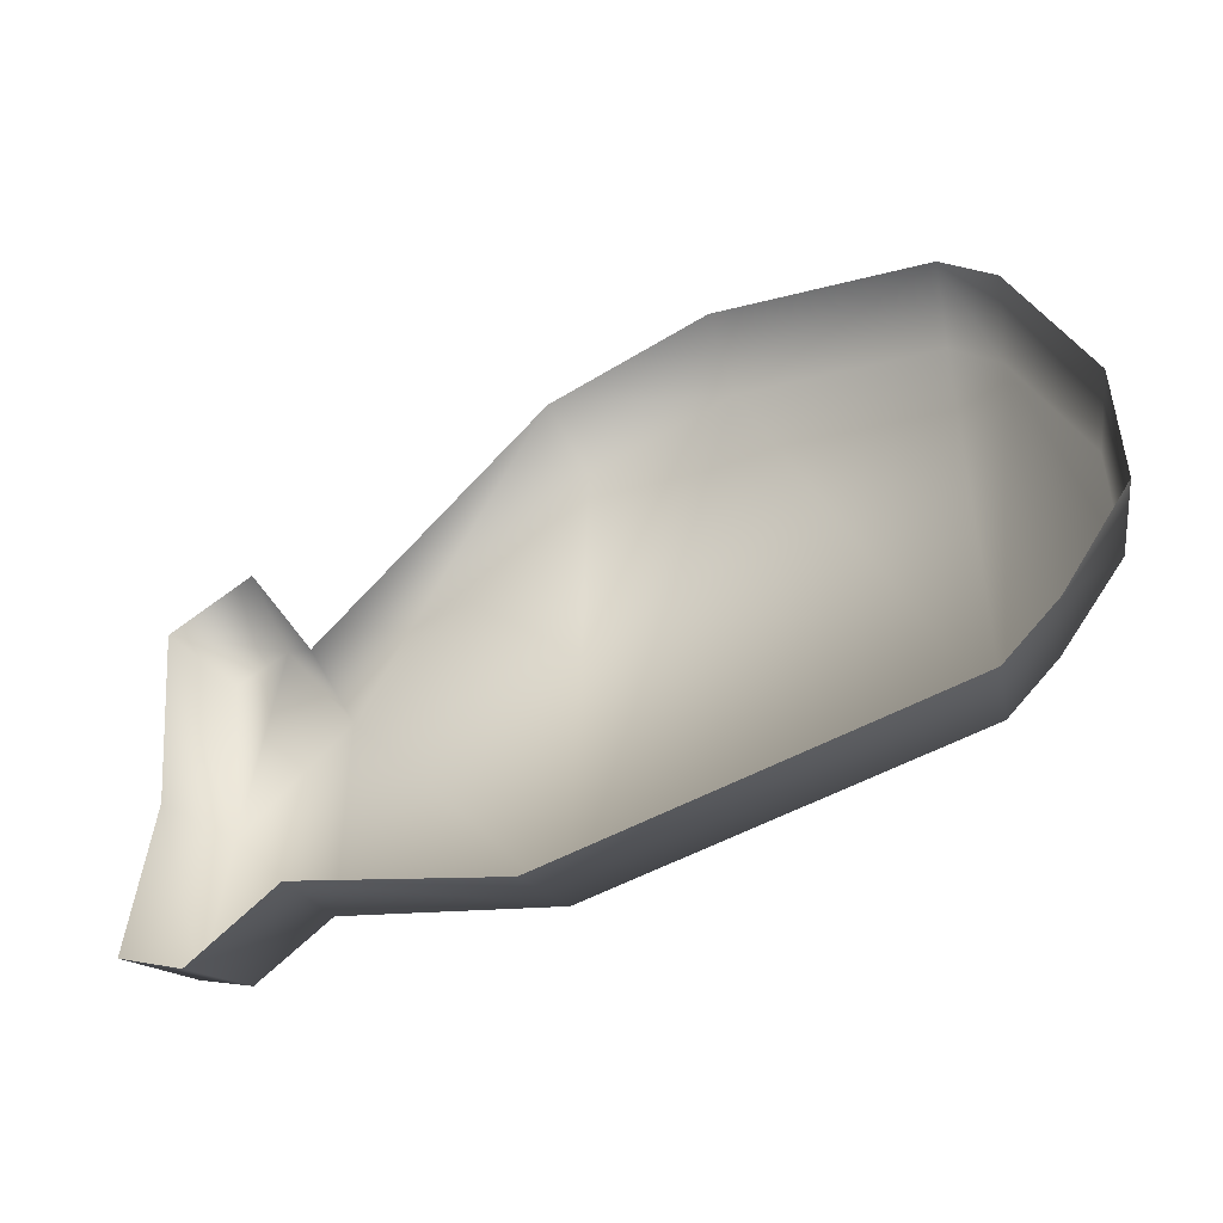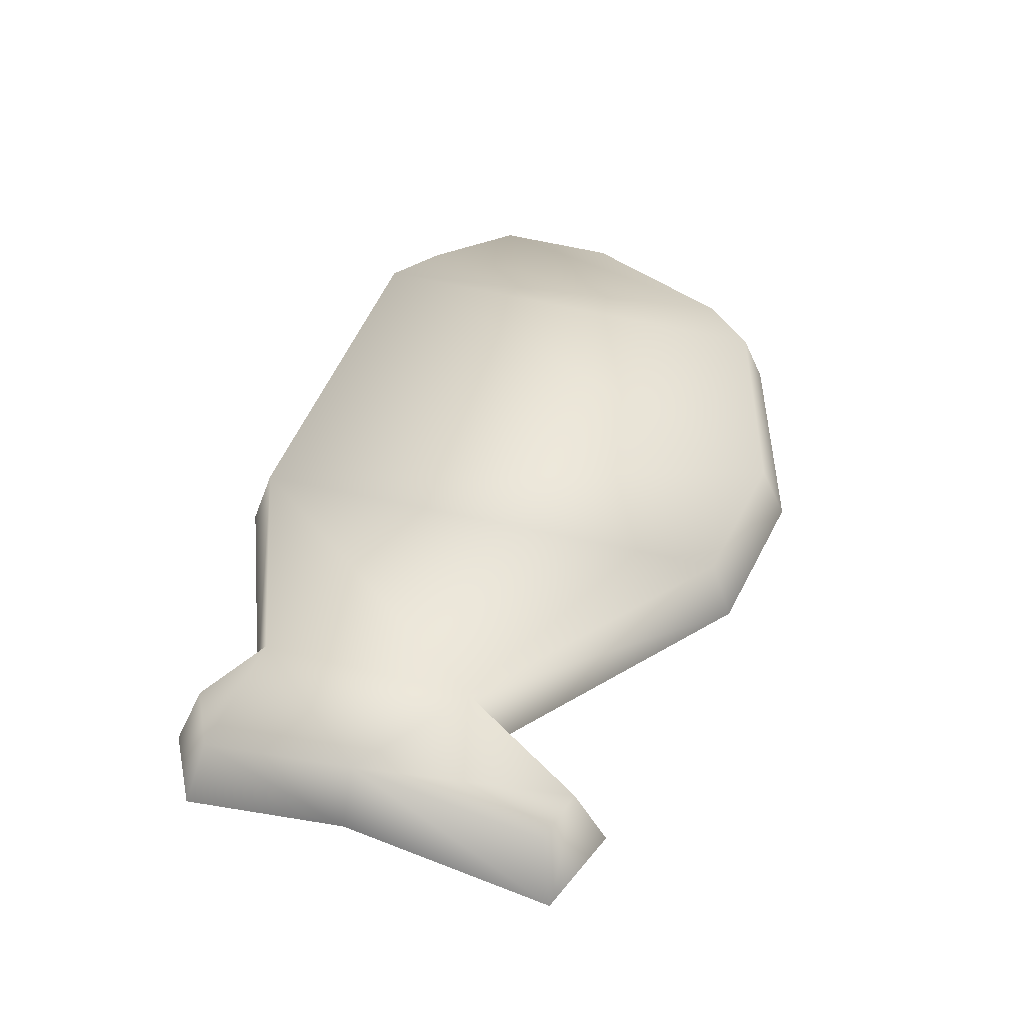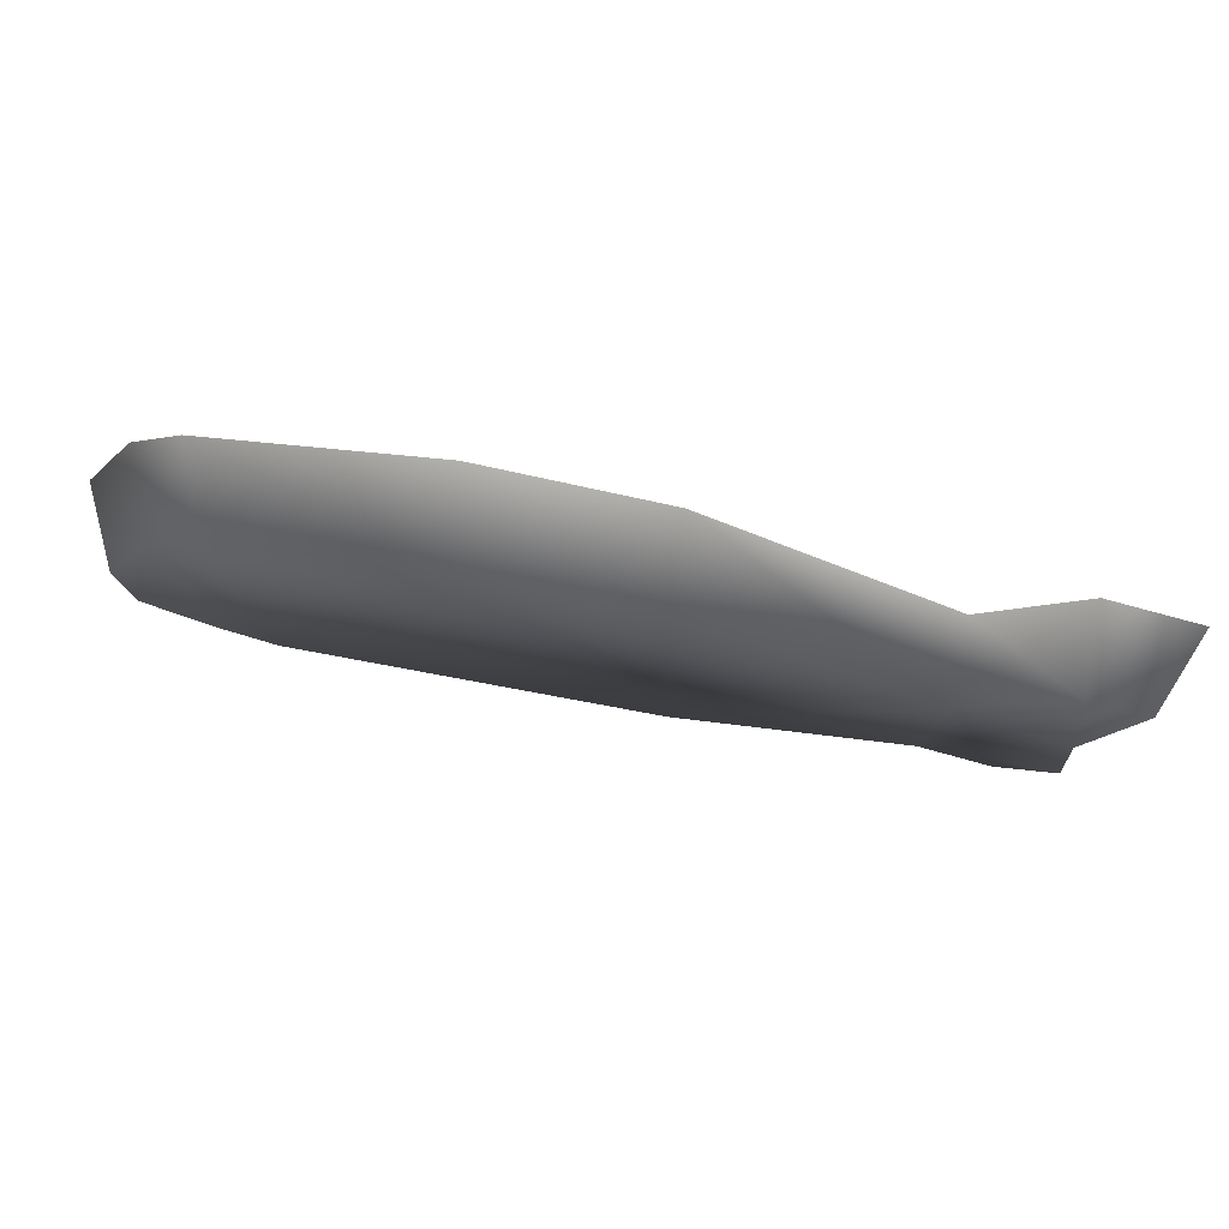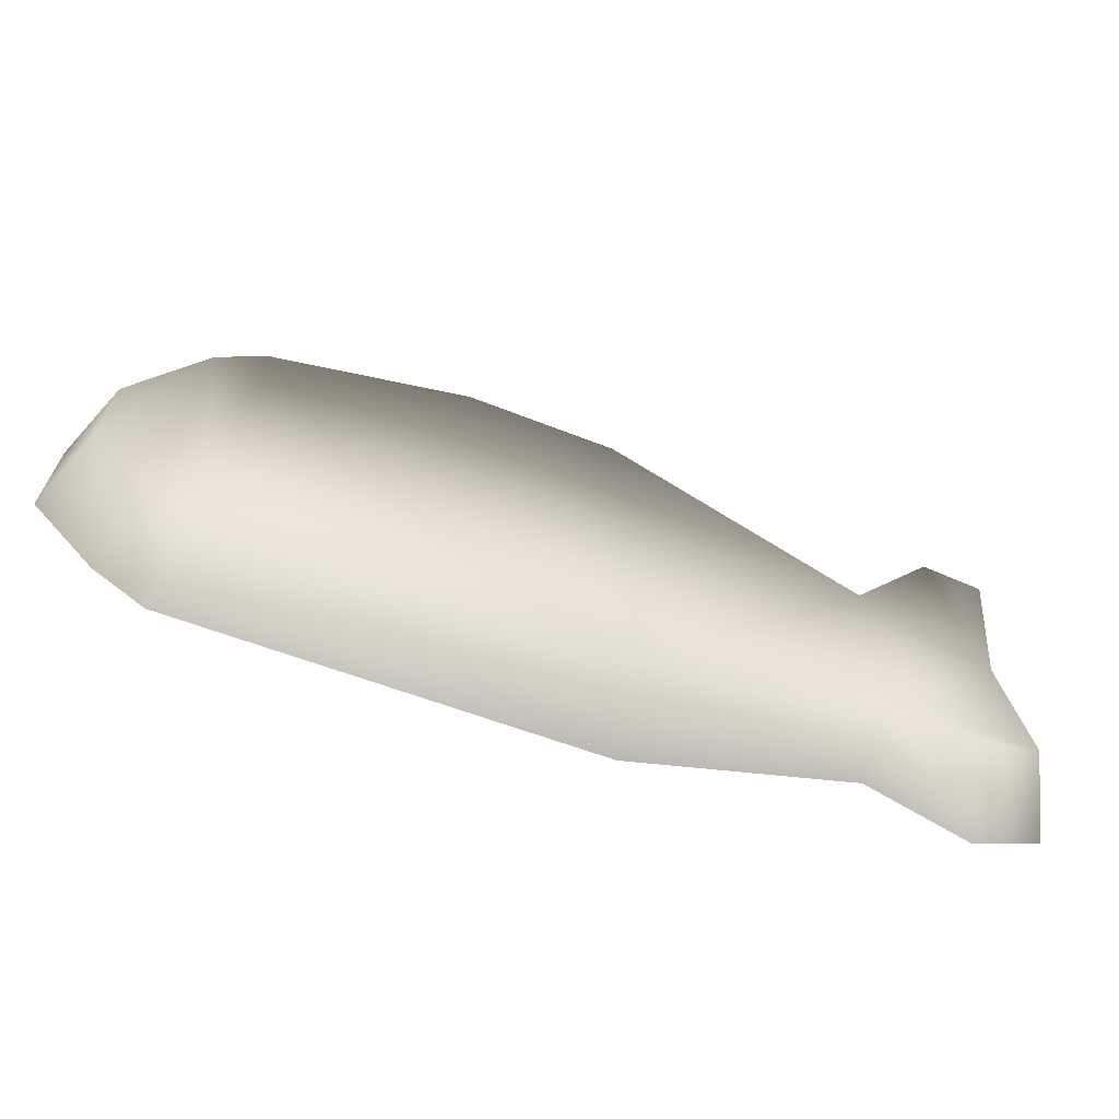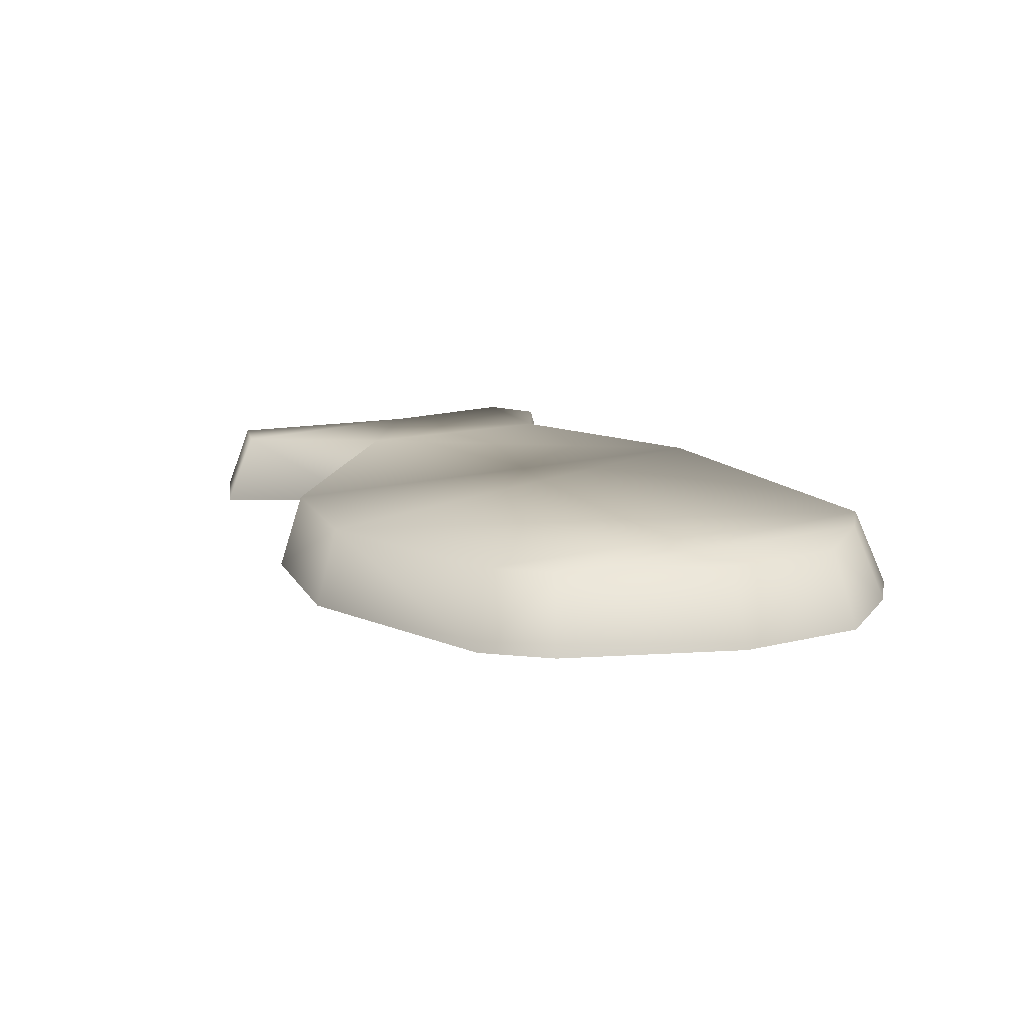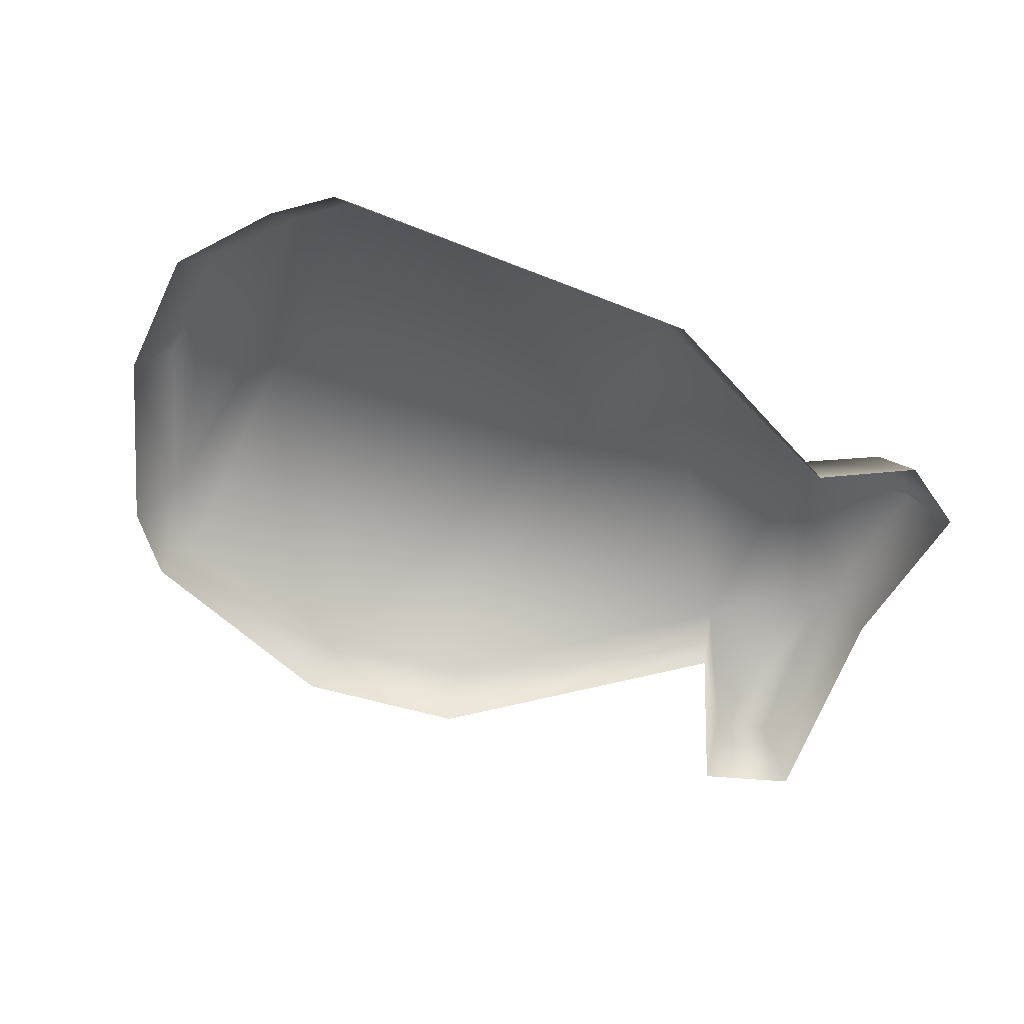
<metadata>
{"format":"obj","ext":"obj","renderer":"f3d","projection":"perspective","resolution":1024,"background":"white","views":[{"elev":-47.3,"azim":29.0,"up":"+Z"},{"elev":49.3,"azim":-73.8,"up":"+Y"},{"elev":79.3,"azim":-170.1,"up":"+Z"},{"elev":-67.8,"azim":162.2,"up":"+Z"},{"elev":13.8,"azim":60.5,"up":"+Y"},{"elev":-62.4,"azim":154.1,"up":"+Y"}]}
</metadata>
<code>
g febg_shop_001_cooker_01
v -0.1054 7.153e-07 -0.5197
v 0.5869 7.153e-07 -0.4698
v 0.5447 0.1297 -0.4304
v 0.6796 7.153e-07 -0.3893
v -0.09945 0.1297 -0.4759
v -0.4953 7.153e-07 -0.3624
v -0.4956 0.1297 -0.3307
v -0.6529 7.153e-07 -0.4583
v -0.6275 0.1297 -0.4077
v -0.7283 0.1297 -0.3576
v -0.7769 7.153e-07 -0.39
v -0.747 7.153e-07 -0.09849
v -0.7011 0.1297 -0.09182
v -0.797 7.153e-07 0.2996
v -0.4971 0.1297 0.06461
v -0.7466 0.1297 0.2712
v -0.6475 0.1297 0.3014
v -0.6387 7.153e-07 0.3609
v -0.4968 7.153e-07 0.1129
v -0.08067 7.153e-07 0.4687
v -0.07686 0.1297 0.4253
v 0.1887 0.1297 0.4719
v 0.2106 -8.345e-07 0.5197
v 0.5902 7.153e-07 0.3991
v 0.5476 0.1297 0.3619
v 0.6292 0.1297 0.2727
v 0.6796 7.153e-07 0.3013
v 0.7975 7.153e-07 0.001638
v 0.6292 0.1297 -0.357
v 0.74 0.1297 -0.2194
v 0.7975 7.153e-07 -0.2279
v 0.74 0.1297 -0.003121
g febg_shop_001_cooker_01_0
f 3 2 1
f 2 3 4
f 5 3 1
f 5 1 6
f 7 5 6
f 7 6 8
f 9 7 8
f 10 9 8
f 9 10 7
f 11 10 8
f 10 11 12
f 13 10 12
f 10 13 7
f 13 12 14
f 7 15 5
f 7 13 15
f 16 13 14
f 16 14 17
f 13 16 17
f 15 13 17
f 14 18 17
f 17 18 19
f 15 17 19
f 15 19 20
f 15 21 5
f 21 15 20
f 5 21 22
f 22 21 20
f 23 22 20
f 3 5 22
f 22 23 24
f 25 22 24
f 25 3 22
f 26 25 24
f 3 25 26
f 27 26 24
f 26 27 28
f 29 3 26
f 3 29 4
f 29 30 4
f 30 29 26
f 30 31 4
f 31 30 28
f 32 26 28
f 32 30 26
f 30 32 28

</code>
